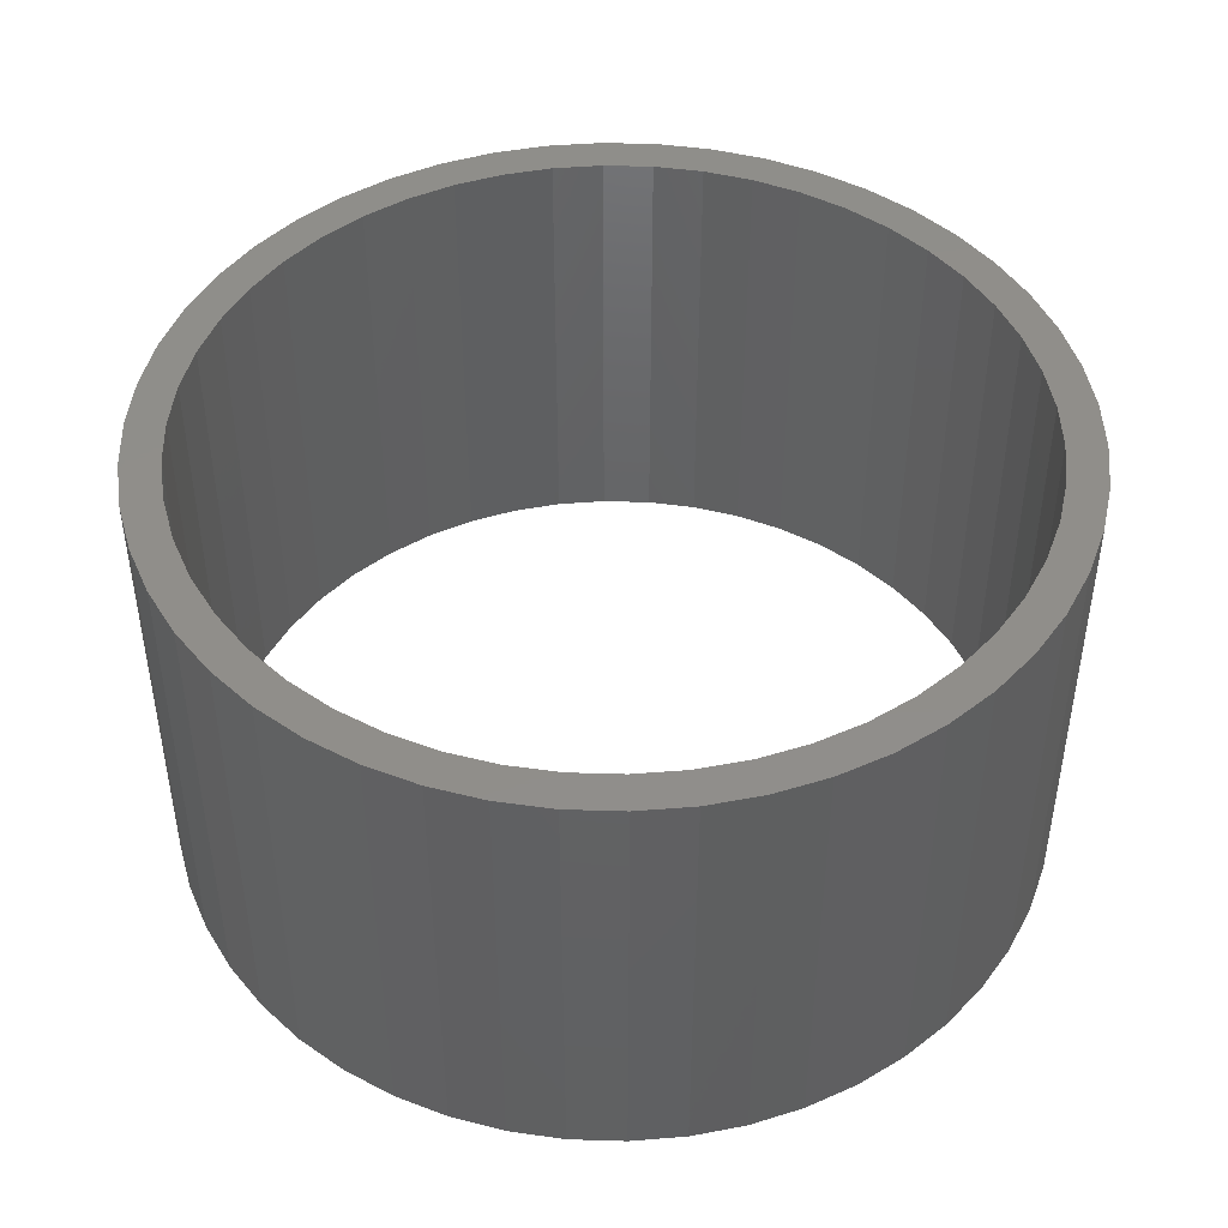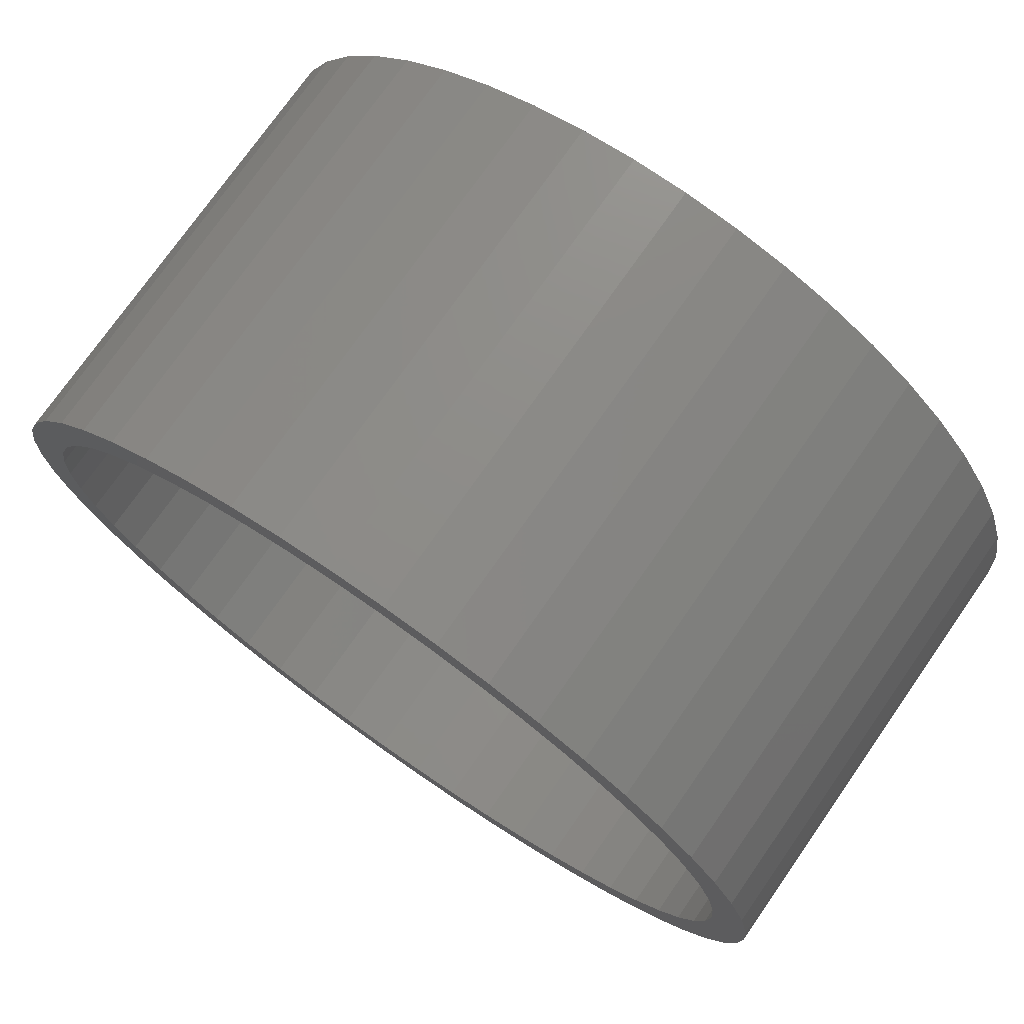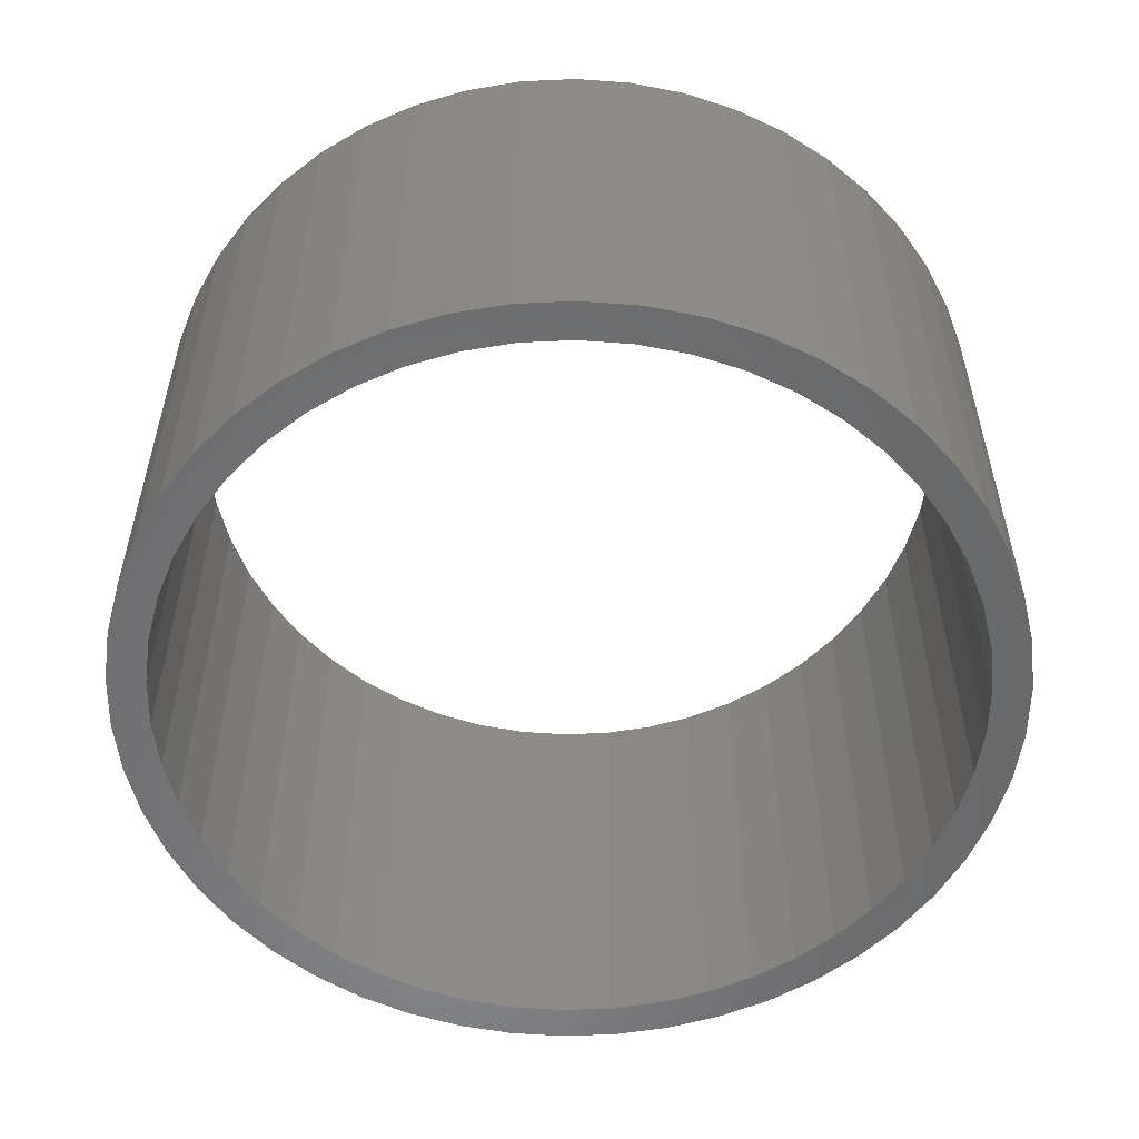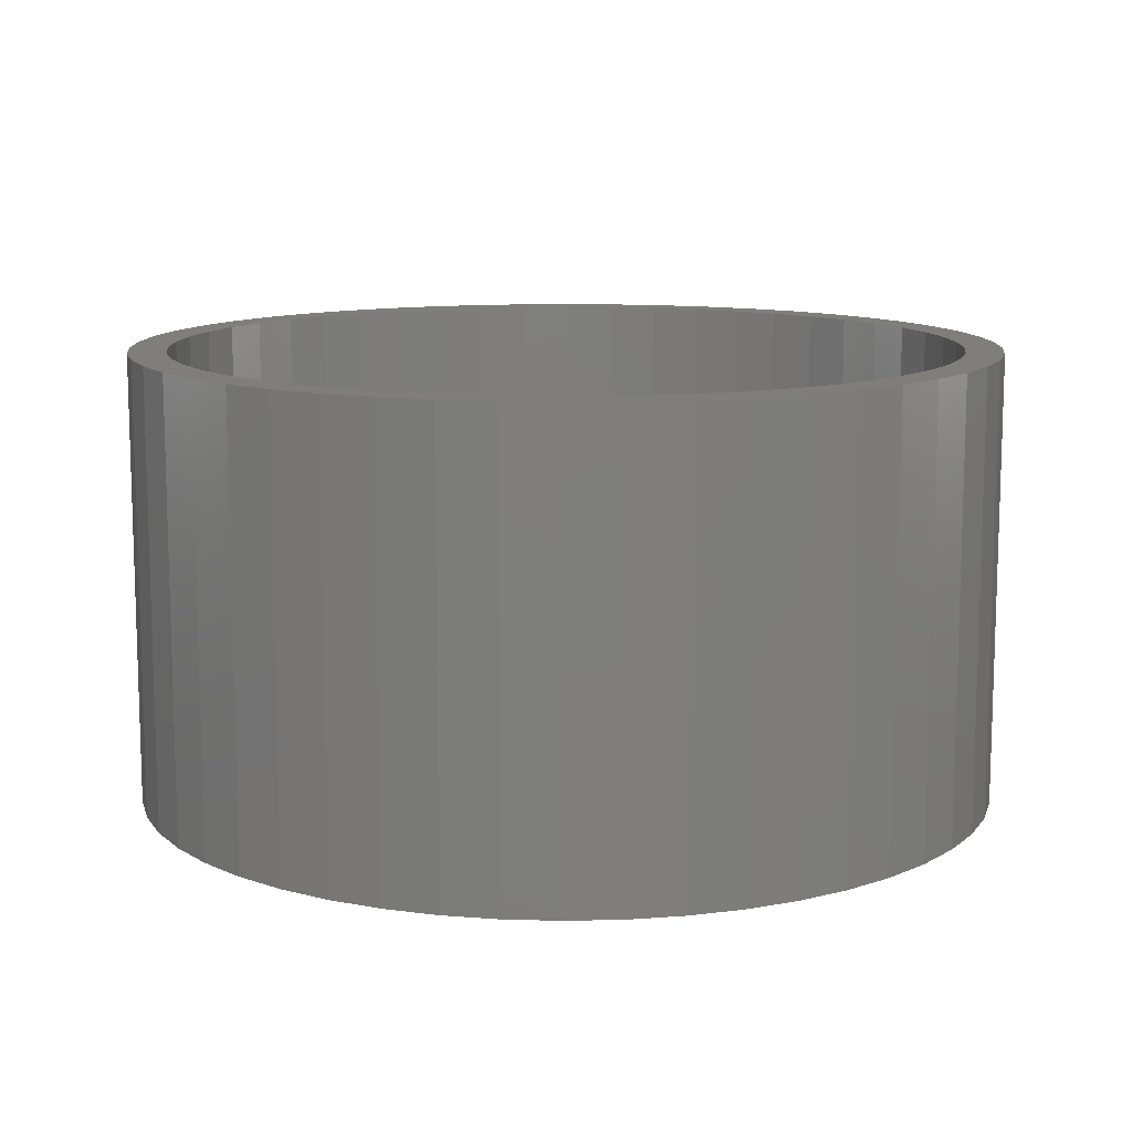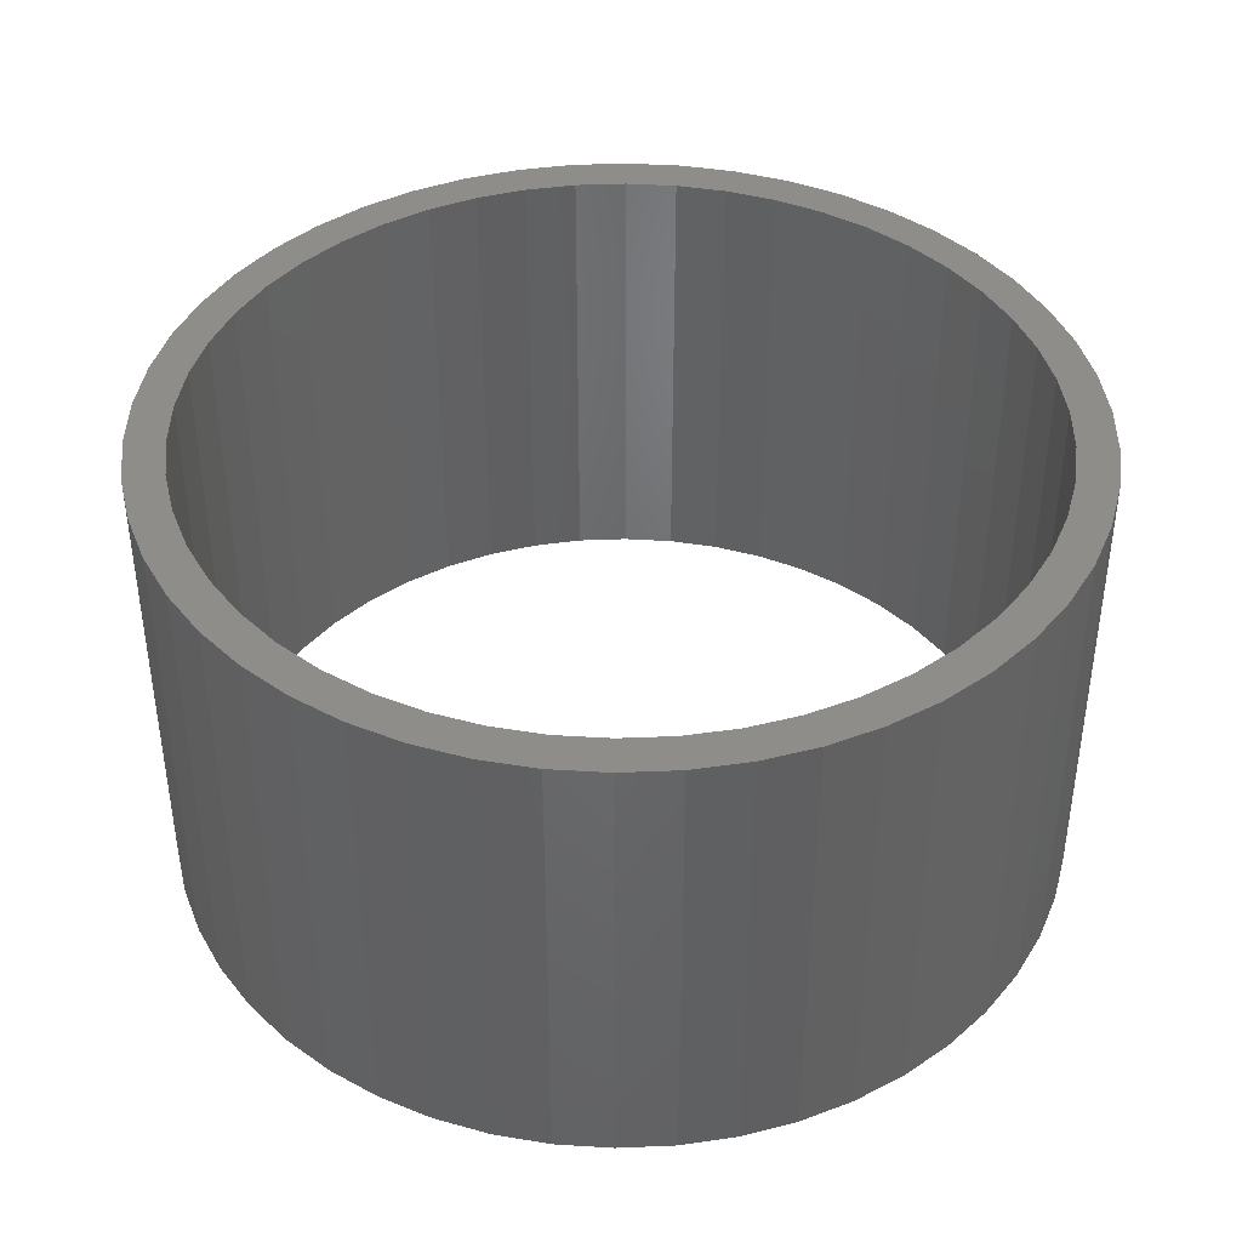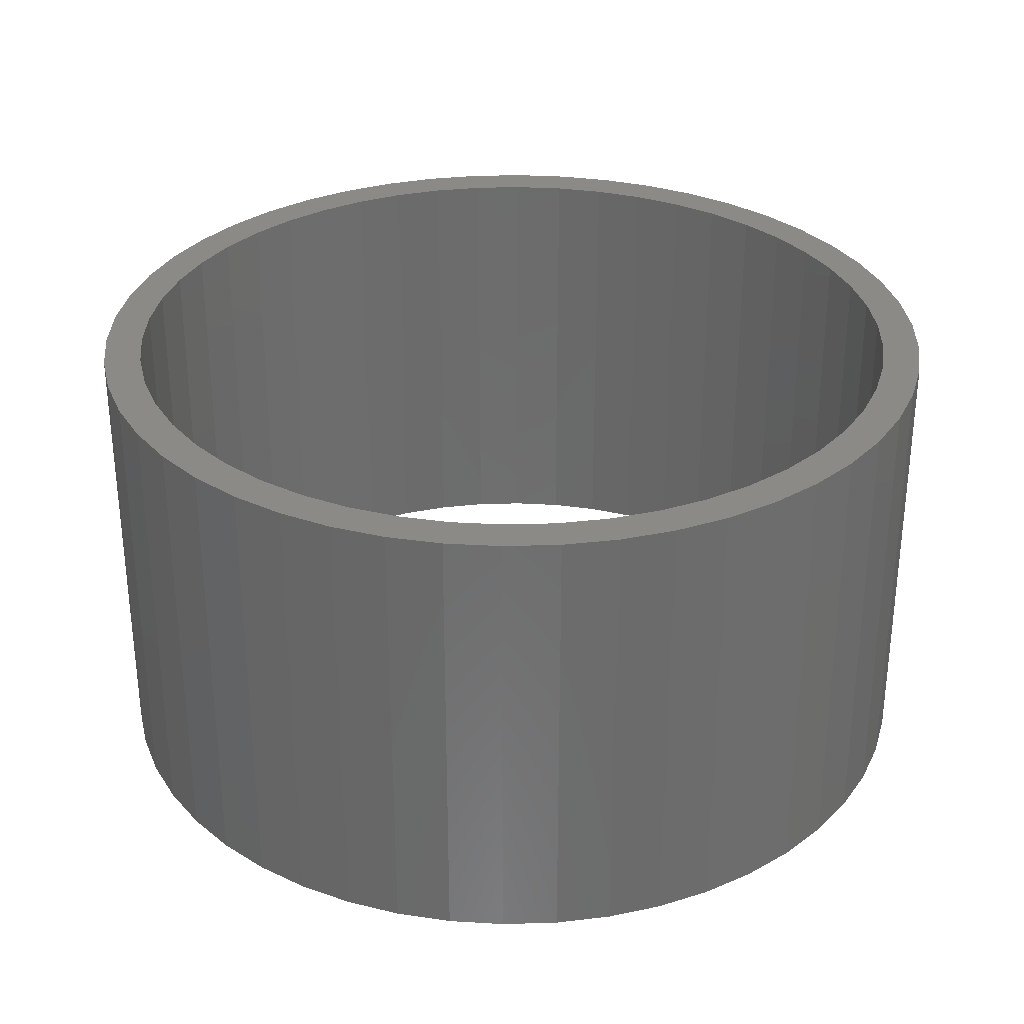
<metadata>
{"format":"stl","ext":"stl","renderer":"f3d","projection":"perspective","resolution":1024,"background":"white","views":[{"elev":45.6,"azim":-70.0,"up":"+Z"},{"elev":74.6,"azim":-145.1,"up":"+Y"},{"elev":-55.0,"azim":82.0,"up":"+Z"},{"elev":11.4,"azim":155.1,"up":"+Z"},{"elev":41.1,"azim":-38.9,"up":"+Z"},{"elev":31.2,"azim":19.2,"up":"+Z"}]}
</metadata>
<code>
# stl→obj: 200 verts, 400 faces
v 5.75 0 3
v 5.705 0.7207 -3
v 5.705 0.7207 3
v 5.75 0 -3
v -5.75 0 -3
v -5.705 0.7207 3
v -5.705 0.7207 -3
v -5.75 0 3
v 0.361 5.739 -3
v -0.361 5.739 3
v 0.361 5.739 3
v -0.361 5.739 -3
v -0.361 -5.739 -3
v 0.361 -5.739 3
v -0.361 -5.739 3
v 0.361 -5.739 -3
v 4.192 3.936 -3
v 3.665 4.43 3
v 4.192 3.936 3
v 3.665 4.43 -3
v -3.665 4.43 -3
v -4.192 3.936 3
v -3.665 4.43 3
v -4.192 3.936 -3
v -1.777 5.469 -3
v -2.448 5.203 3
v -1.777 5.469 3
v -2.448 5.203 -3
v 5.346 2.117 3
v 5.039 2.77 -3
v 5.039 2.77 3
v 5.346 2.117 -3
v 5.569 1.43 -3
v 5.569 1.43 3
v 2.448 5.203 -3
v 1.777 5.469 3
v 2.448 5.203 3
v 1.777 5.469 -3
v 1.077 5.648 3
v 1.077 5.648 -3
v 3.081 4.855 -3
v 3.081 4.855 3
v -5.346 2.117 -3
v -5.039 2.77 3
v -5.039 2.77 -3
v -5.346 2.117 3
v -5.569 1.43 -3
v -5.569 1.43 3
v -1.077 5.648 3
v -1.077 5.648 -3
v 1.077 -5.648 3
v 1.077 -5.648 -3
v 4.652 3.38 3
v 4.652 3.38 -3
v -4.652 3.38 3
v -4.652 3.38 -3
v 5.25 0 3
v 5.209 0.658 3
v 5.705 -0.7207 3
v 5.085 1.306 3
v 5.209 -0.658 3
v 5.569 -1.43 3
v 4.881 1.933 3
v 4.601 2.529 3
v 4.247 3.086 3
v 3.827 3.594 3
v 3.346 4.045 3
v 2.813 4.433 3
v 2.235 4.75 3
v 1.622 4.993 3
v 0.9838 5.157 3
v 0.3296 5.24 3
v -0.3296 5.24 3
v -0.9838 5.157 3
v -1.622 4.993 3
v -2.235 4.75 3
v -2.813 4.433 3
v -3.081 4.855 3
v -3.346 4.045 3
v -3.827 3.594 3
v -4.247 3.086 3
v -4.601 2.529 3
v -4.881 1.933 3
v -5.085 1.306 3
v -5.209 0.658 3
v 5.085 -1.306 3
v 5.346 -2.117 3
v 4.881 -1.933 3
v 5.039 -2.77 3
v 4.601 -2.529 3
v 4.652 -3.38 3
v 4.247 -3.086 3
v 4.192 -3.936 3
v 3.827 -3.594 3
v 3.665 -4.43 3
v 3.346 -4.045 3
v 3.081 -4.855 3
v 2.813 -4.433 3
v 2.448 -5.203 3
v 2.235 -4.75 3
v 1.777 -5.469 3
v 1.622 -4.993 3
v 0.9838 -5.157 3
v 0.3296 -5.24 3
v -0.3296 -5.24 3
v -0.9838 -5.157 3
v -1.077 -5.648 3
v -1.622 -4.993 3
v -1.777 -5.469 3
v -2.235 -4.75 3
v -2.448 -5.203 3
v -2.813 -4.433 3
v -3.081 -4.855 3
v -3.346 -4.045 3
v -3.665 -4.43 3
v -3.827 -3.594 3
v -4.192 -3.936 3
v -4.247 -3.086 3
v -4.652 -3.38 3
v -4.601 -2.529 3
v -5.039 -2.77 3
v -4.881 -1.933 3
v -5.346 -2.117 3
v -5.085 -1.306 3
v -5.569 -1.43 3
v -5.209 -0.658 3
v -5.705 -0.7207 3
v -5.25 0 3
v -3.081 4.855 -3
v 5.705 -0.7207 -3
v 5.569 -1.43 -3
v -4.192 -3.936 -3
v -3.665 -4.43 -3
v -5.039 -2.77 -3
v -5.346 -2.117 -3
v -4.652 -3.38 -3
v 5.25 0 -3
v 5.209 -0.658 -3
v 5.085 -1.306 -3
v 5.346 -2.117 -3
v 5.209 0.658 -3
v 4.881 -1.933 -3
v 5.039 -2.77 -3
v 4.601 -2.529 -3
v 4.652 -3.38 -3
v 4.247 -3.086 -3
v 4.192 -3.936 -3
v 3.827 -3.594 -3
v 3.665 -4.43 -3
v 3.346 -4.045 -3
v 3.081 -4.855 -3
v 2.813 -4.433 -3
v 2.448 -5.203 -3
v 2.235 -4.75 -3
v 1.777 -5.469 -3
v 1.622 -4.993 -3
v 0.9838 -5.157 -3
v 0.3296 -5.24 -3
v -0.3296 -5.24 -3
v -0.9838 -5.157 -3
v -1.077 -5.648 -3
v -1.622 -4.993 -3
v -1.777 -5.469 -3
v -2.235 -4.75 -3
v -2.448 -5.203 -3
v -2.813 -4.433 -3
v -3.081 -4.855 -3
v -3.346 -4.045 -3
v -3.827 -3.594 -3
v -4.247 -3.086 -3
v -4.601 -2.529 -3
v -4.881 -1.933 -3
v -5.085 -1.306 -3
v -5.569 -1.43 -3
v -5.209 -0.658 -3
v 5.085 1.306 -3
v 4.881 1.933 -3
v 4.601 2.529 -3
v 4.247 3.086 -3
v 3.827 3.594 -3
v 3.346 4.045 -3
v 2.813 4.433 -3
v 2.235 4.75 -3
v 1.622 4.993 -3
v 0.9838 5.157 -3
v 0.3296 5.24 -3
v -0.3296 5.24 -3
v -0.9838 5.157 -3
v -1.622 4.993 -3
v -2.235 4.75 -3
v -2.813 4.433 -3
v -3.346 4.045 -3
v -3.827 3.594 -3
v -4.247 3.086 -3
v -4.601 2.529 -3
v -4.881 1.933 -3
v -5.085 1.306 -3
v -5.209 0.658 -3
v -5.25 0 -3
v -5.705 -0.7207 -3
f 1 2 3
f 2 1 4
f 5 6 7
f 6 5 8
f 9 10 11
f 10 9 12
f 13 14 15
f 14 13 16
f 17 18 19
f 18 17 20
f 21 22 23
f 22 21 24
f 25 26 27
f 26 25 28
f 29 30 31
f 30 29 32
f 3 33 34
f 33 3 2
f 35 36 37
f 36 35 38
f 38 39 36
f 39 38 40
f 41 37 42
f 37 41 35
f 43 44 45
f 44 43 46
f 47 46 43
f 46 47 48
f 12 49 10
f 49 12 50
f 16 51 14
f 51 16 52
f 34 32 29
f 32 34 33
f 53 17 19
f 17 53 54
f 31 54 53
f 54 31 30
f 40 11 39
f 11 40 9
f 20 42 18
f 42 20 41
f 45 55 56
f 55 45 44
f 56 22 24
f 22 56 55
f 7 48 47
f 48 7 6
f 57 1 3
f 58 3 34
f 1 57 59
f 60 34 29
f 61 59 57
f 59 61 62
f 3 58 57
f 34 60 58
f 63 29 31
f 29 63 60
f 64 31 53
f 31 64 63
f 53 65 64
f 19 65 53
f 19 66 65
f 18 66 19
f 18 67 66
f 42 67 18
f 42 68 67
f 37 68 42
f 37 69 68
f 36 69 37
f 36 70 69
f 39 70 36
f 39 71 70
f 11 71 39
f 11 72 71
f 11 73 72
f 10 73 11
f 10 74 73
f 49 74 10
f 49 75 74
f 27 75 49
f 27 76 75
f 26 76 27
f 26 77 76
f 78 77 26
f 78 79 77
f 23 79 78
f 23 80 79
f 22 80 23
f 22 81 80
f 55 81 22
f 81 55 82
f 44 82 55
f 82 44 83
f 46 83 44
f 83 46 84
f 84 48 85
f 48 84 46
f 86 62 61
f 62 86 87
f 88 87 86
f 87 88 89
f 90 89 88
f 89 90 91
f 92 91 90
f 92 93 91
f 94 93 92
f 94 95 93
f 96 95 94
f 96 97 95
f 98 97 96
f 98 99 97
f 100 99 98
f 100 101 99
f 102 101 100
f 102 51 101
f 103 51 102
f 103 14 51
f 104 14 103
f 105 14 104
f 105 15 14
f 106 15 105
f 106 107 15
f 108 107 106
f 108 109 107
f 110 109 108
f 110 111 109
f 112 111 110
f 112 113 111
f 114 113 112
f 114 115 113
f 116 115 114
f 116 117 115
f 118 117 116
f 119 118 120
f 118 119 117
f 121 120 122
f 120 121 119
f 123 122 124
f 125 124 126
f 122 123 121
f 127 126 128
f 6 85 48
f 85 6 128
f 124 125 123
f 8 128 6
f 126 127 125
f 128 8 127
f 28 78 26
f 78 28 129
f 129 23 78
f 23 129 21
f 50 27 49
f 27 50 25
f 59 4 1
f 4 59 130
f 62 130 59
f 130 62 131
f 132 115 117
f 115 132 133
f 134 123 135
f 123 134 121
f 136 121 134
f 121 136 119
f 137 4 130
f 138 130 131
f 4 137 2
f 139 131 140
f 141 2 137
f 2 141 33
f 130 138 137
f 131 139 138
f 142 140 143
f 140 142 139
f 144 143 145
f 143 144 142
f 145 146 144
f 147 146 145
f 147 148 146
f 149 148 147
f 149 150 148
f 151 150 149
f 151 152 150
f 153 152 151
f 153 154 152
f 155 154 153
f 155 156 154
f 52 156 155
f 52 157 156
f 16 157 52
f 16 158 157
f 16 159 158
f 13 159 16
f 13 160 159
f 161 160 13
f 161 162 160
f 163 162 161
f 163 164 162
f 165 164 163
f 165 166 164
f 167 166 165
f 167 168 166
f 133 168 167
f 133 169 168
f 132 169 133
f 132 170 169
f 136 170 132
f 170 136 171
f 134 171 136
f 171 134 172
f 135 172 134
f 172 135 173
f 173 174 175
f 174 173 135
f 176 33 141
f 33 176 32
f 177 32 176
f 32 177 30
f 178 30 177
f 30 178 54
f 179 54 178
f 179 17 54
f 180 17 179
f 180 20 17
f 181 20 180
f 181 41 20
f 182 41 181
f 182 35 41
f 183 35 182
f 183 38 35
f 184 38 183
f 184 40 38
f 185 40 184
f 185 9 40
f 186 9 185
f 187 9 186
f 187 12 9
f 188 12 187
f 188 50 12
f 189 50 188
f 189 25 50
f 190 25 189
f 190 28 25
f 191 28 190
f 191 129 28
f 192 129 191
f 192 21 129
f 193 21 192
f 193 24 21
f 194 24 193
f 56 194 195
f 194 56 24
f 45 195 196
f 195 45 56
f 43 196 197
f 47 197 198
f 196 43 45
f 7 198 199
f 200 175 174
f 175 200 199
f 197 47 43
f 5 199 200
f 198 7 47
f 199 5 7
f 153 97 99
f 97 153 151
f 89 140 87
f 140 89 143
f 132 119 136
f 119 132 117
f 135 125 174
f 125 135 123
f 149 93 95
f 93 149 147
f 155 99 101
f 99 155 153
f 52 101 51
f 101 52 155
f 91 143 89
f 143 91 145
f 93 145 91
f 145 93 147
f 87 131 62
f 131 87 140
f 161 15 107
f 15 161 13
f 165 109 111
f 109 165 163
f 133 113 115
f 113 133 167
f 174 127 200
f 127 174 125
f 200 8 5
f 8 200 127
f 151 95 97
f 95 151 149
f 163 107 109
f 107 163 161
f 167 111 113
f 111 167 165
f 137 58 141
f 58 137 57
f 128 198 85
f 198 128 199
f 187 72 73
f 72 187 186
f 158 105 104
f 105 158 159
f 181 66 67
f 66 181 180
f 193 79 80
f 79 193 192
f 190 75 76
f 75 190 189
f 177 64 178
f 64 177 63
f 141 60 176
f 60 141 58
f 184 69 70
f 69 184 183
f 183 68 69
f 68 183 182
f 83 195 82
f 195 83 196
f 191 76 77
f 76 191 190
f 189 74 75
f 74 189 188
f 157 104 103
f 104 157 158
f 154 102 100
f 102 154 156
f 176 63 177
f 63 176 60
f 179 66 180
f 66 179 65
f 178 65 179
f 65 178 64
f 185 70 71
f 70 185 184
f 186 71 72
f 71 186 185
f 182 67 68
f 67 182 181
f 82 194 81
f 194 82 195
f 81 193 80
f 193 81 194
f 84 196 83
f 196 84 197
f 85 197 84
f 197 85 198
f 192 77 79
f 77 192 191
f 188 73 74
f 73 188 187
f 139 61 138
f 61 139 86
f 168 116 114
f 116 168 169
f 120 172 122
f 172 120 171
f 118 171 120
f 171 118 170
f 152 100 98
f 100 152 154
f 148 92 146
f 92 148 94
f 144 88 142
f 88 144 90
f 138 57 137
f 57 138 61
f 116 170 118
f 170 116 169
f 124 175 126
f 175 124 173
f 126 199 128
f 199 126 175
f 122 173 124
f 173 122 172
f 150 98 96
f 98 150 152
f 156 103 102
f 103 156 157
f 146 90 144
f 90 146 92
f 142 86 139
f 86 142 88
f 159 106 105
f 106 159 160
f 164 112 110
f 112 164 166
f 148 96 94
f 96 148 150
f 160 108 106
f 108 160 162
f 162 110 108
f 110 162 164
f 166 114 112
f 114 166 168

</code>
